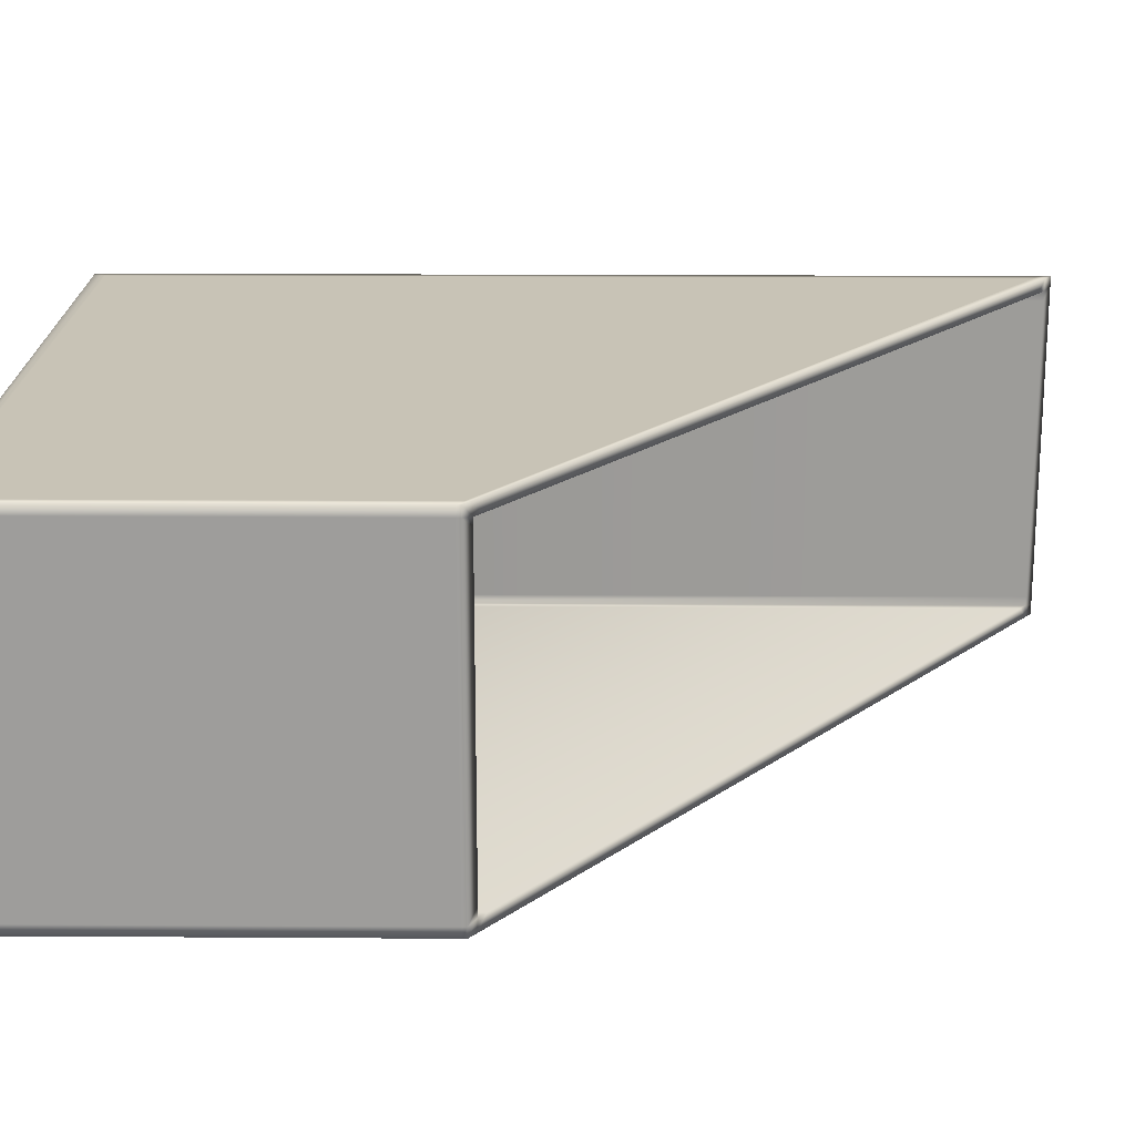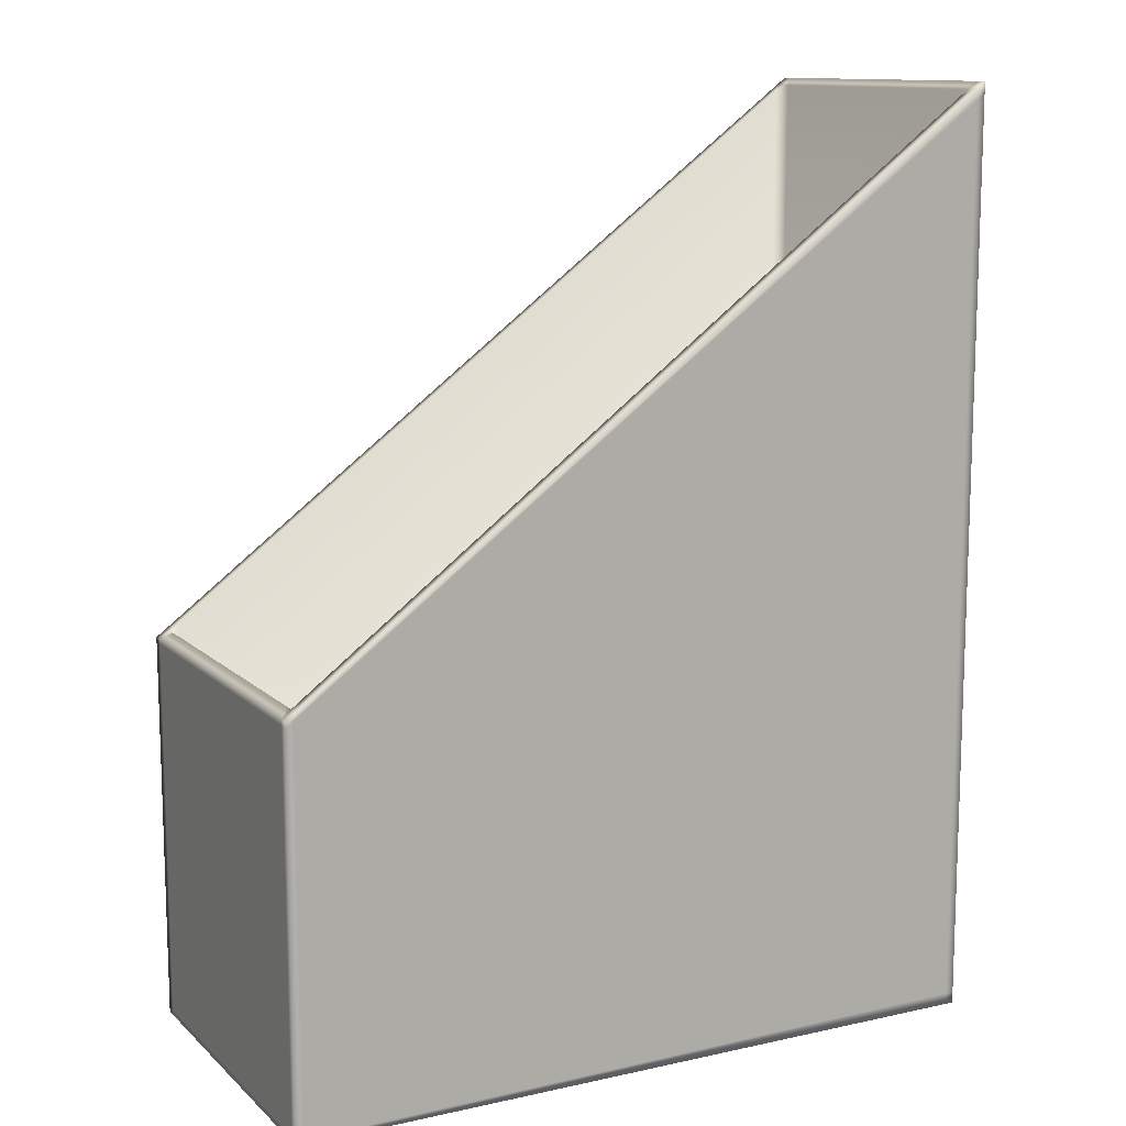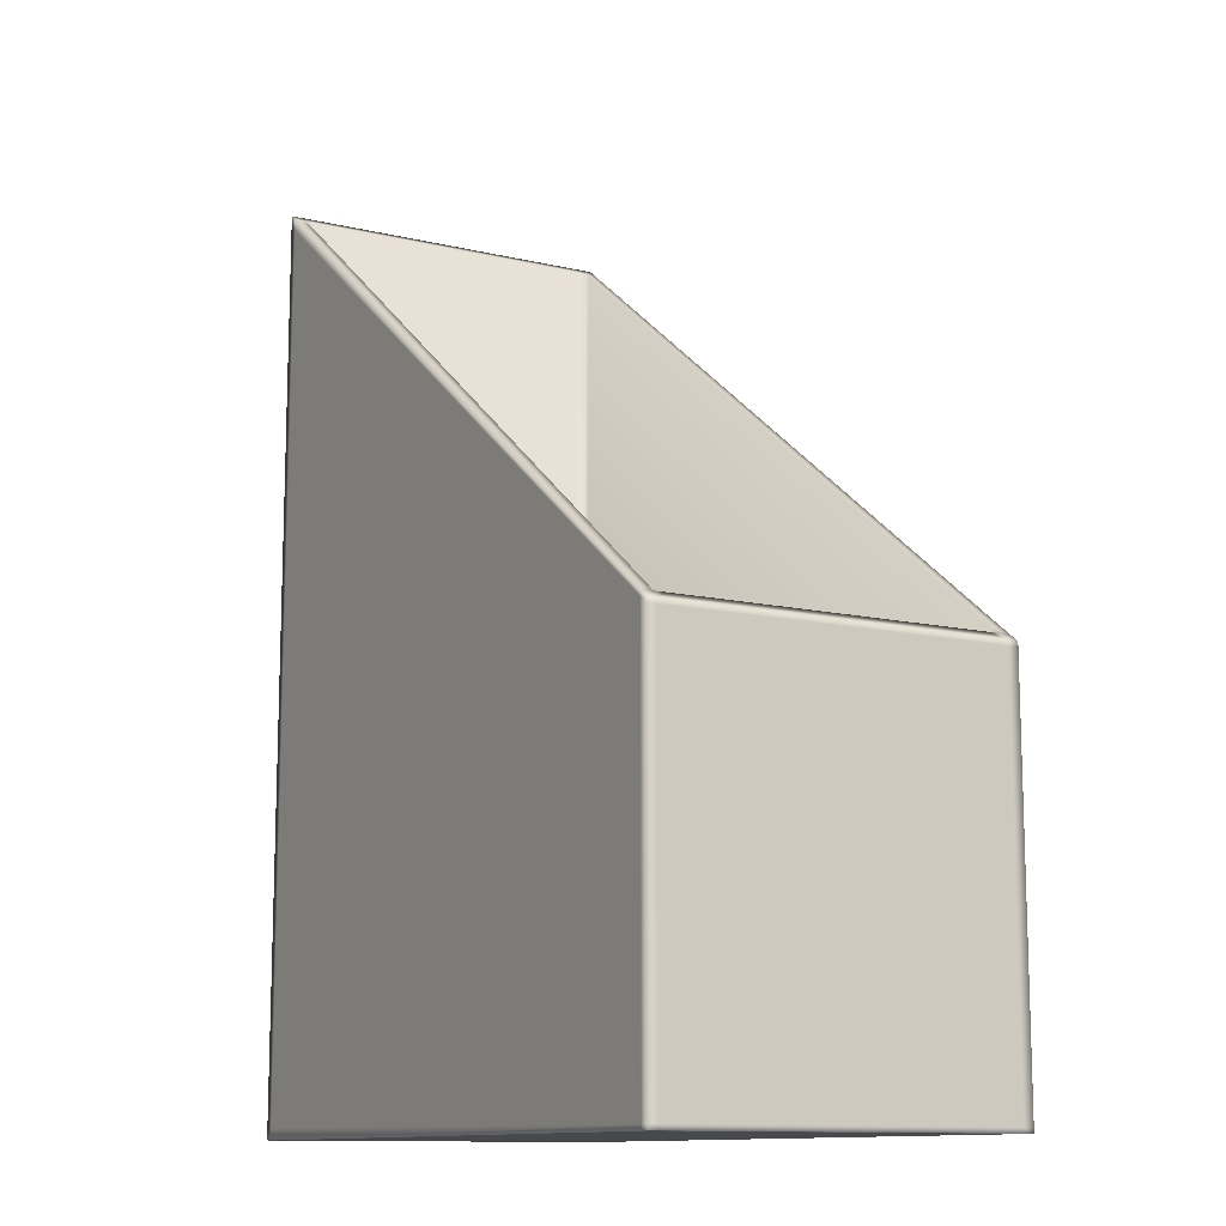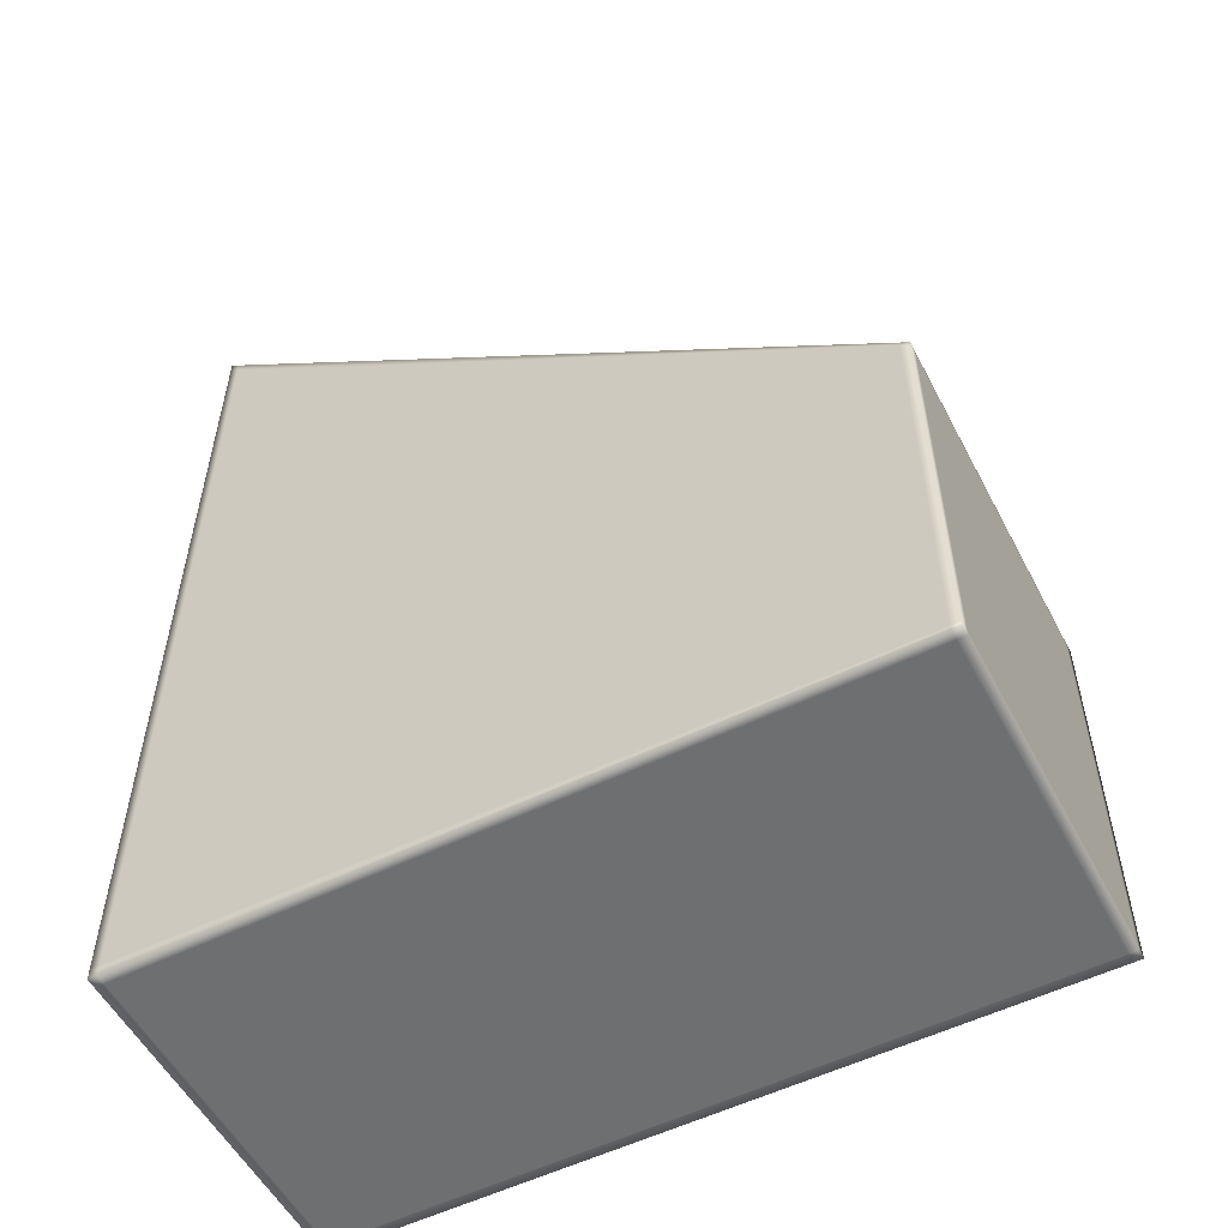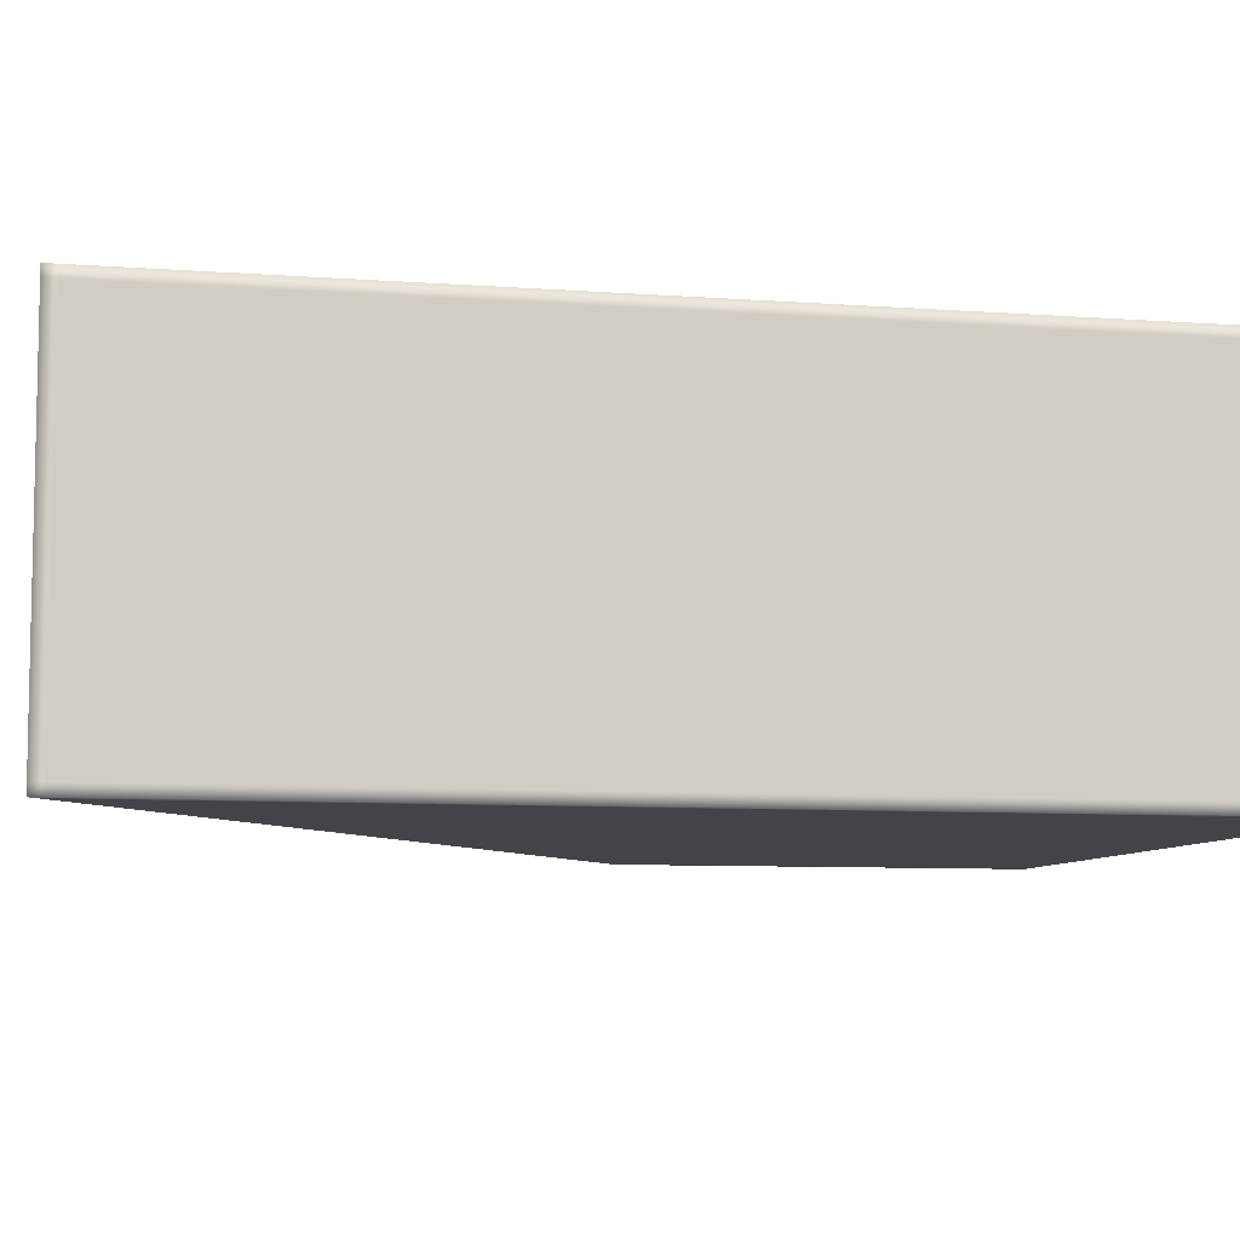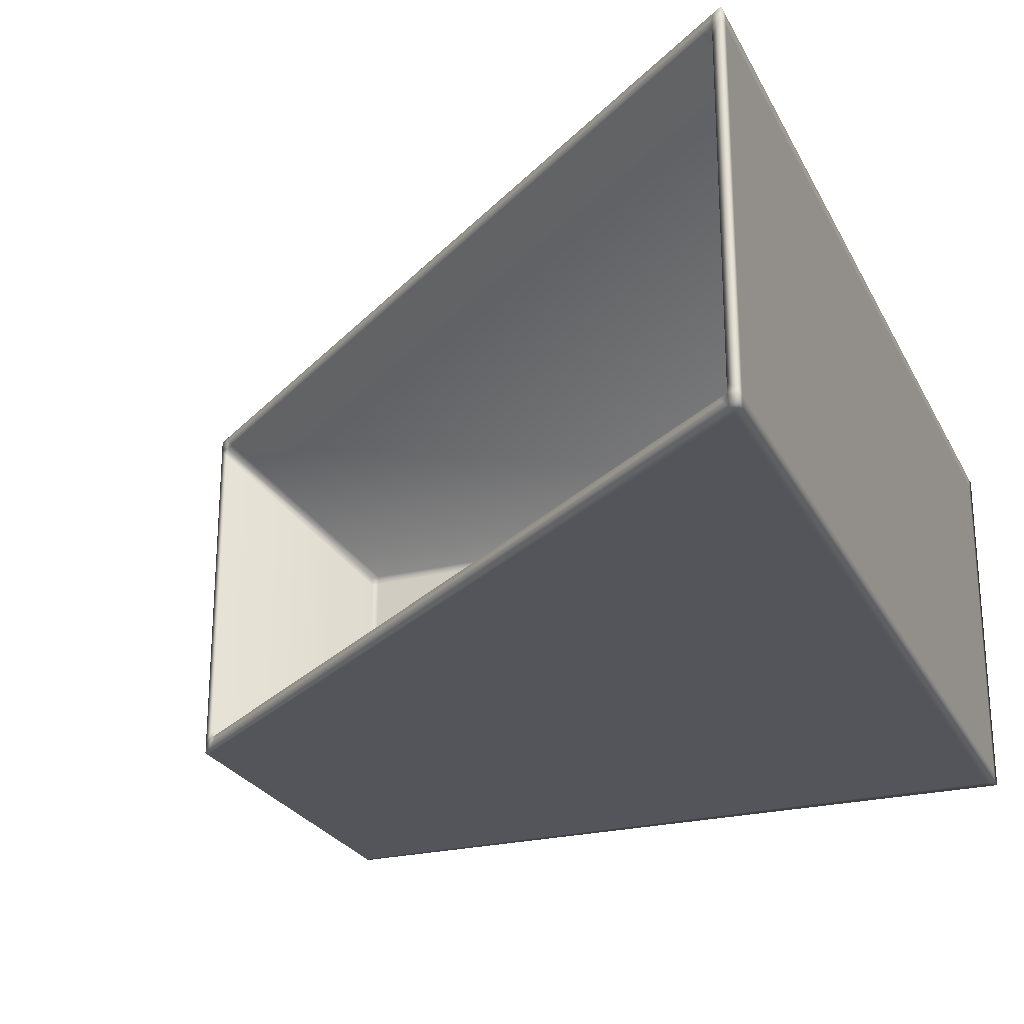
<metadata>
{"format":"obj","ext":"obj","renderer":"f3d","projection":"perspective","resolution":1024,"background":"white","views":[{"elev":19.4,"azim":-89.3,"up":"+Y"},{"elev":12.0,"azim":-27.6,"up":"+Z"},{"elev":-12.0,"azim":-119.4,"up":"+Z"},{"elev":-54.6,"azim":-152.6,"up":"+Z"},{"elev":-7.7,"azim":77.9,"up":"+Y"},{"elev":-25.0,"azim":21.6,"up":"+Y"}]}
</metadata>
<code>
g FolderHolder
v -0.1292 -0.05906 0.1407
v -0.1255 0.05472 0.1434
v -0.1255 -0.05472 0.1434
v -0.1292 0.05906 0.1407
v -0.1255 0.05806 0.1434
v 0.1255 0.05806 0.3303
v 0.126 0.06266 0.3307
v 0.1292 0.06266 0.3331
v 0.1224 0.05806 0.328
v -0.126 0.06266 0.1431
v -0.1224 0.05806 0.1458
v -0.1255 0.05806 0.1434
v -0.1292 0.06266 0.1407
v -0.1292 0.05906 0.1407
v -0.1292 0.05906 0.1389
v -0.1292 0.06266 0.1389
v -0.1292 -0.05906 0.1389
v -0.1292 -0.05906 0.1407
v -0.1292 0.05906 0.001748
v -0.1292 0.06266 0.001748
v -0.1292 0.05906 0
v -0.1292 0.06266 0
v -0.1292 -0.05906 0
v -0.1292 -0.05906 0.001748
v -0.1292 -0.06266 0
v -0.1292 -0.06266 0.001748
v -0.1292 -0.06266 0.1389
v -0.1292 -0.06266 0.1407
v -0.1255 -0.05806 0.1434
v -0.1255 -0.05472 0.1434
v -0.126 -0.06266 0.1431
v -0.1224 -0.05806 0.1458
v 0.126 -0.06266 0.3307
v 0.1224 -0.05806 0.328
v 0.1255 -0.05806 0.3303
v 0.1292 -0.06266 0.3331
v 0.1292 -0.05906 0.3331
v 0.1255 -0.05472 0.3303
v 0.1292 0.05906 0.3331
v 0.1255 0.05472 0.3303
v 0.1255 0.05806 0.3303
v 0.1292 0.06266 0.3331
v 0.1224 -0.05806 0.328
v 0.1255 -0.05806 0.01136
v 0.1255 -0.05806 0.3303
v 0.1224 -0.05806 0.01136
v -0.1224 -0.05806 0.1458
v -0.1224 -0.05806 0.01104
v -0.1255 -0.05806 0.1434
v -0.1255 -0.05806 0.01104
v -0.1255 0.05806 0.1434
v -0.1224 0.05806 0.01104
v -0.1255 0.05806 0.01104
v -0.1224 0.05806 0.1458
v 0.1224 0.05806 0.01136
v 0.1224 0.05806 0.328
v 0.1255 0.05806 0.01136
v 0.1255 0.05806 0.3303
v 0.1292 -0.06266 0.3289
v 0.126 -0.06266 0.3307
v 0.1292 -0.06266 0.3331
v 0.126 -0.06266 0.3266
v -0.126 -0.06266 0.1431
v 0.1292 -0.06266 0.004139
v -0.126 -0.06266 0.1413
v -0.1292 -0.06266 0.1407
v -0.1292 -0.06266 0.1389
v 0.126 -0.06266 0.004109
v -0.126 -0.06266 0.001778
v -0.1292 -0.06266 0.001748
v -0.1292 -0.06266 0
v -0.126 -0.06266 0
v 0.126 -0.06266 0
v 0.1292 -0.06266 0
v -0.126 0.06266 0
v -0.1292 0.06266 0.001748
v -0.1292 0.06266 0
v -0.126 0.06266 0.001778
v -0.1292 0.06266 0.1389
v 0.126 0.06266 0
v -0.126 0.06266 0.1413
v -0.1292 0.06266 0.1407
v -0.126 0.06266 0.1431
v 0.126 0.06266 0.004109
v 0.1292 0.06266 0
v 0.1292 0.06266 0.004139
v 0.126 0.06266 0.3266
v 0.126 0.06266 0.3307
v 0.1292 0.06266 0.3289
v 0.1292 0.06266 0.3331
v 0.1255 0.05806 0.3303
v 0.1255 0.05472 0.01136
v 0.1255 0.05806 0.01136
v 0.1255 0.05472 0.3303
v 0.1255 -0.05472 0.01136
v 0.1255 -0.05472 0.3303
v 0.1255 -0.05806 0.01136
v 0.1255 -0.05806 0.3303
v -0.1255 -0.05806 0.1434
v -0.1255 -0.05472 0.01104
v -0.1255 -0.05806 0.01104
v -0.1255 -0.05472 0.1434
v -0.1255 0.05472 0.01104
v -0.1255 0.05472 0.1434
v -0.1255 0.05806 0.01104
v -0.1255 0.05806 0.1434
v 0.126 0.06266 0
v 0.1292 0.05906 0
v 0.1292 0.06266 0
v 0.126 0.05906 0
v 0.1292 -0.05906 0
v -0.126 0.06266 0
v 0.126 -0.05906 0
v 0.1292 -0.06266 0
v 0.126 -0.06266 0
v -0.126 0.05906 0
v -0.1292 0.06266 0
v -0.1292 0.05906 0
v -0.126 -0.05906 0
v -0.126 -0.06266 0
v -0.1292 -0.05906 0
v -0.1292 -0.06266 0
v -0.1224 0.05806 0.01104
v -0.1255 0.05472 0.01104
v -0.1255 0.05806 0.01104
v -0.1224 0.05472 0.01104
v -0.1255 -0.05472 0.01104
v 0.1224 0.05806 0.01136
v -0.1224 -0.05472 0.01104
v -0.1255 -0.05806 0.01104
v -0.1224 -0.05806 0.01104
v 0.1224 0.05472 0.01136
v 0.1255 0.05806 0.01136
v 0.1255 0.05472 0.01136
v 0.1224 -0.05472 0.01136
v 0.1224 -0.05806 0.01136
v 0.1255 -0.05472 0.01136
v 0.1255 -0.05806 0.01136
v 0.1292 0.06266 0.3289
v 0.1292 0.05906 0.3331
v 0.1292 0.06266 0.3331
v 0.1292 0.05906 0.3289
v 0.1292 -0.05906 0.3331
v 0.1292 0.06266 0.004139
v 0.1292 -0.05906 0.3289
v 0.1292 -0.06266 0.3331
v 0.1292 -0.06266 0.3289
v 0.1292 0.05906 0.004139
v 0.1292 0.06266 0
v 0.1292 0.05906 0
v 0.1292 -0.05906 0.004139
v 0.1292 -0.06266 0.004139
v 0.1292 -0.05906 0
v 0.1292 -0.06266 0
g FolderHolder_0
f 3 2 1
f 4 1 2
f 2 5 4
f 8 7 6
f 9 6 7
f 7 10 9
f 11 9 10
f 11 10 12
f 13 12 10
f 13 14 12
f 14 13 15
f 16 15 13
f 15 17 14
f 18 14 17
f 15 16 19
f 20 19 16
f 19 20 21
f 22 21 20
f 21 23 19
f 19 24 15
f 24 19 23
f 17 15 24
f 23 25 24
f 26 24 25
f 24 26 17
f 27 17 26
f 17 27 18
f 28 18 27
f 28 29 18
f 30 18 29
f 28 31 29
f 32 29 31
f 31 33 32
f 34 32 33
f 34 33 35
f 36 35 33
f 36 37 35
f 38 35 37
f 37 39 38
f 40 38 39
f 40 39 41
f 42 41 39
f 45 44 43
f 46 43 44
f 43 46 47
f 48 47 46
f 47 48 49
f 50 49 48
f 53 52 51
f 54 51 52
f 52 55 54
f 56 54 55
f 55 57 56
f 58 56 57
f 61 60 59
f 62 59 60
f 60 63 62
f 59 62 64
f 65 62 63
f 63 66 65
f 67 65 66
f 68 64 62
f 62 65 68
f 65 67 69
f 69 68 65
f 70 69 67
f 70 71 69
f 72 69 71
f 69 72 68
f 73 68 72
f 68 73 64
f 74 64 73
f 77 76 75
f 78 75 76
f 76 79 78
f 75 78 80
f 81 78 79
f 79 82 81
f 83 81 82
f 84 80 78
f 78 81 84
f 80 84 85
f 86 85 84
f 81 83 87
f 87 84 81
f 84 87 86
f 88 87 83
f 89 86 87
f 87 88 89
f 90 89 88
f 93 92 91
f 94 91 92
f 92 95 94
f 96 94 95
f 95 97 96
f 98 96 97
f 101 100 99
f 102 99 100
f 100 103 102
f 104 102 103
f 103 105 104
f 106 104 105
f 109 108 107
f 110 107 108
f 108 111 110
f 107 110 112
f 113 110 111
f 111 114 113
f 115 113 114
f 116 112 110
f 110 113 116
f 112 116 117
f 118 117 116
f 113 115 119
f 119 116 113
f 116 119 118
f 120 119 115
f 121 118 119
f 119 120 121
f 122 121 120
f 125 124 123
f 126 123 124
f 124 127 126
f 123 126 128
f 129 126 127
f 127 130 129
f 131 129 130
f 132 128 126
f 126 129 132
f 128 132 133
f 134 133 132
f 129 131 135
f 135 132 129
f 132 135 134
f 136 135 131
f 137 134 135
f 135 136 137
f 138 137 136
f 141 140 139
f 142 139 140
f 140 143 142
f 139 142 144
f 145 142 143
f 143 146 145
f 147 145 146
f 148 144 142
f 142 145 148
f 144 148 149
f 150 149 148
f 145 147 151
f 151 148 145
f 148 151 150
f 152 151 147
f 153 150 151
f 151 152 153
f 154 153 152

</code>
